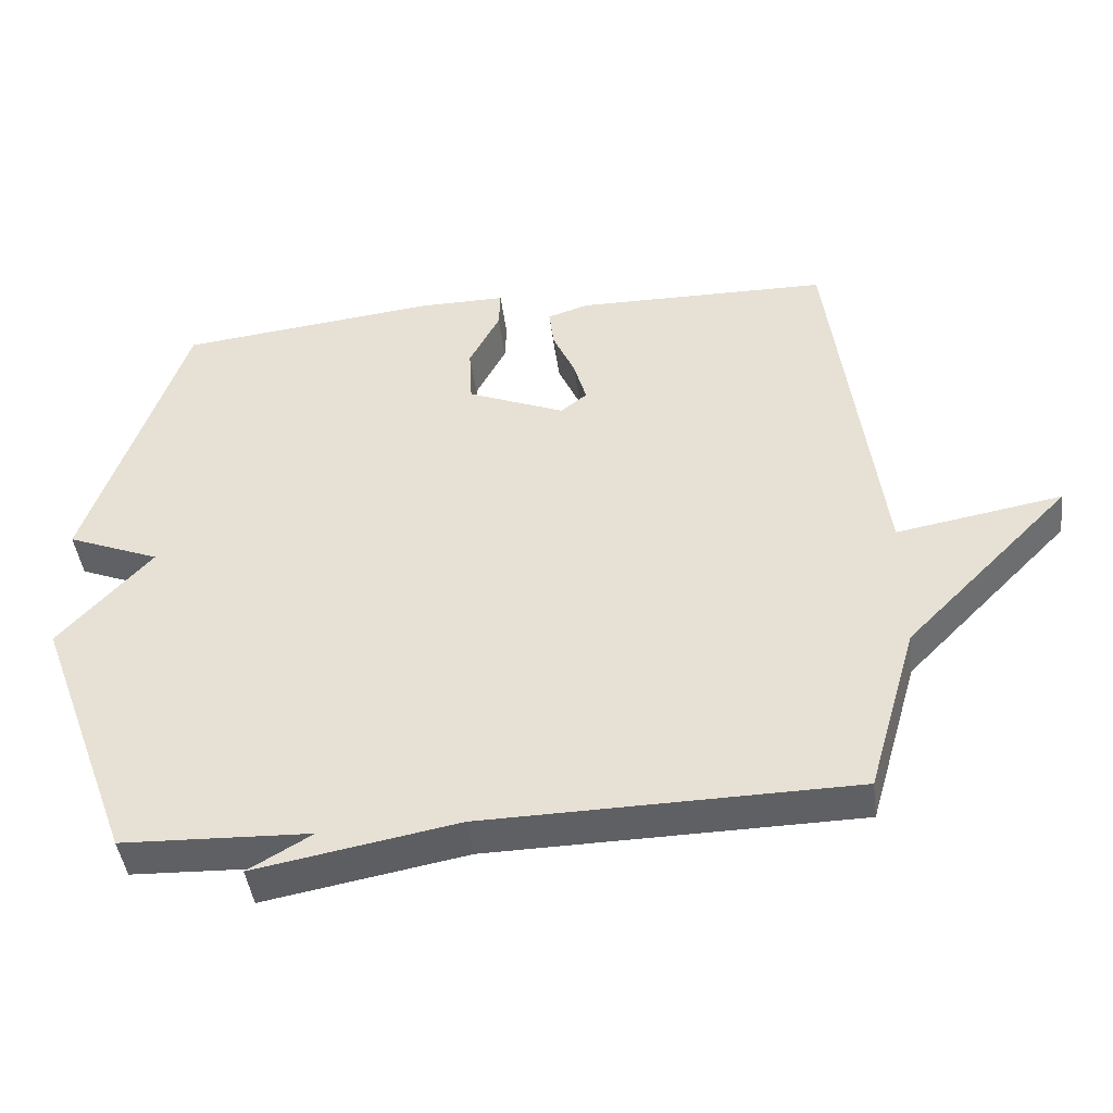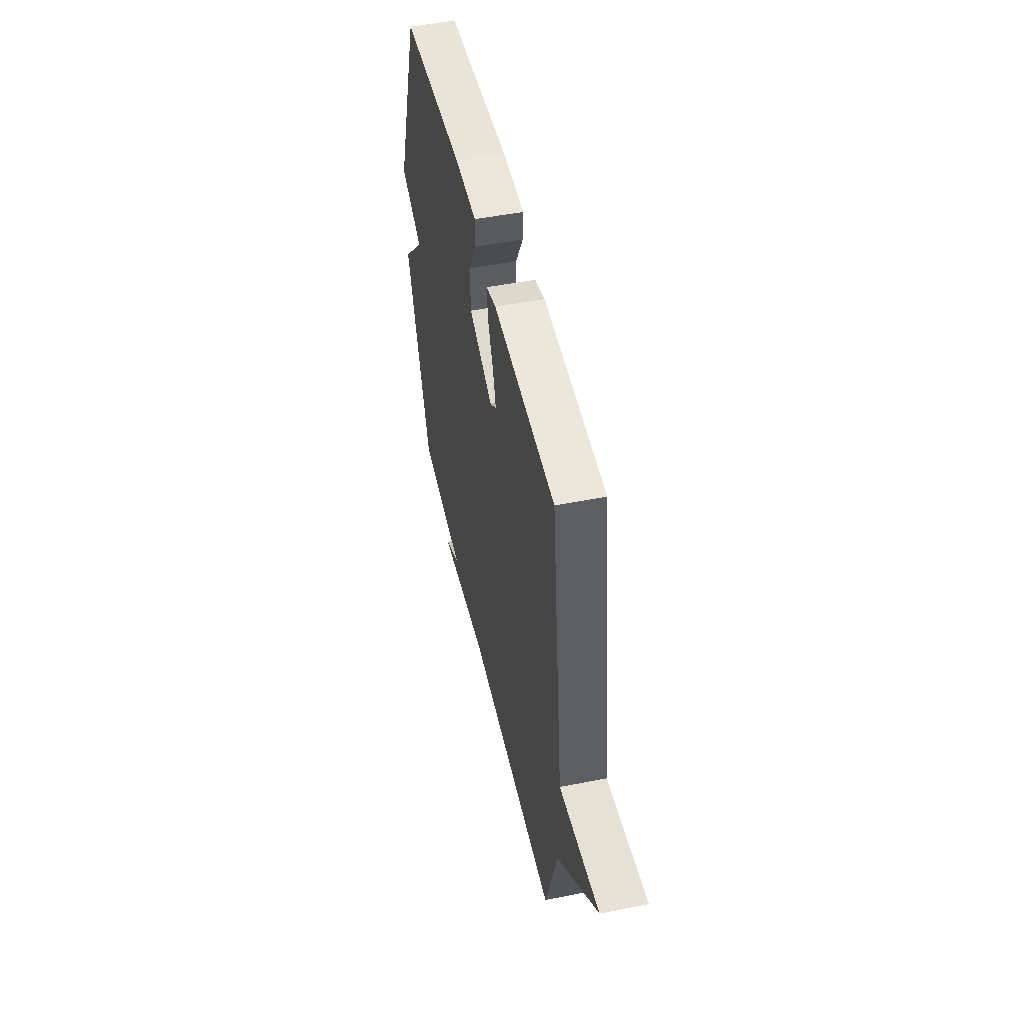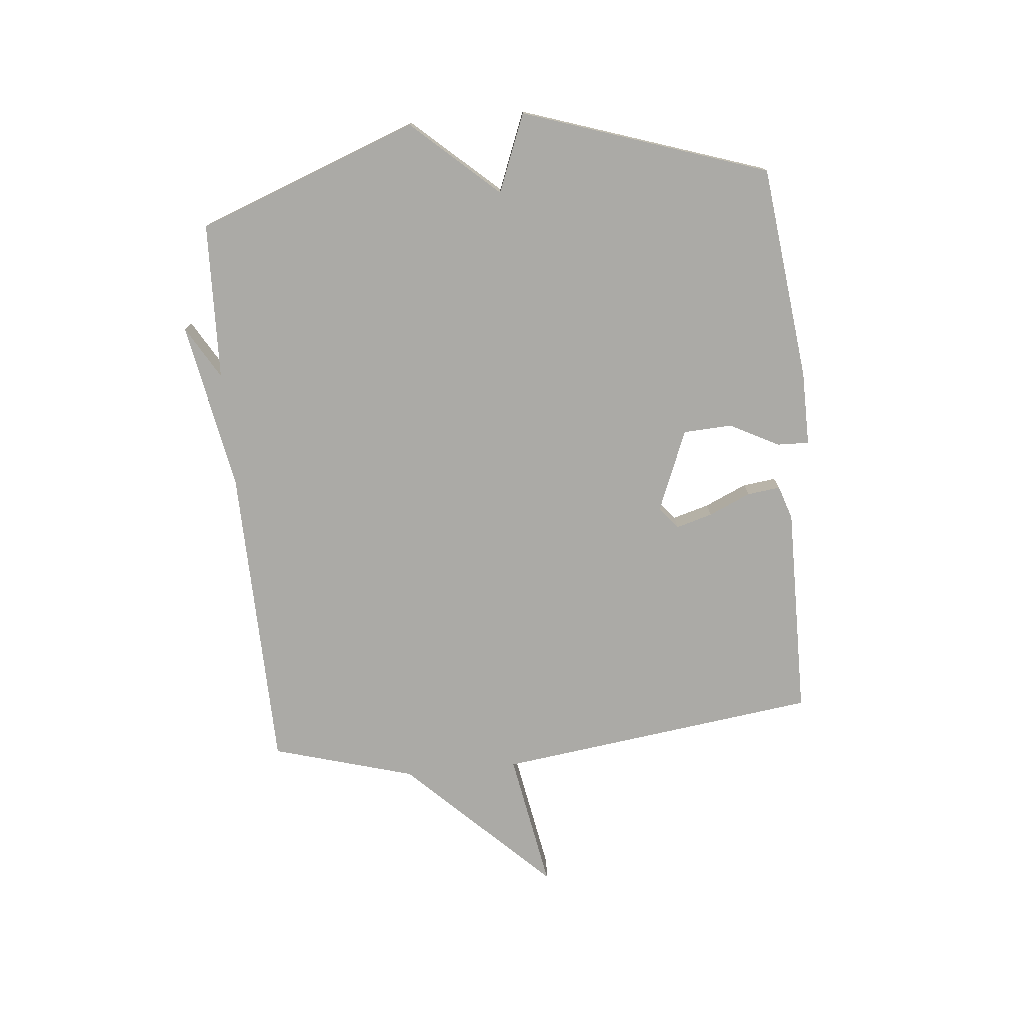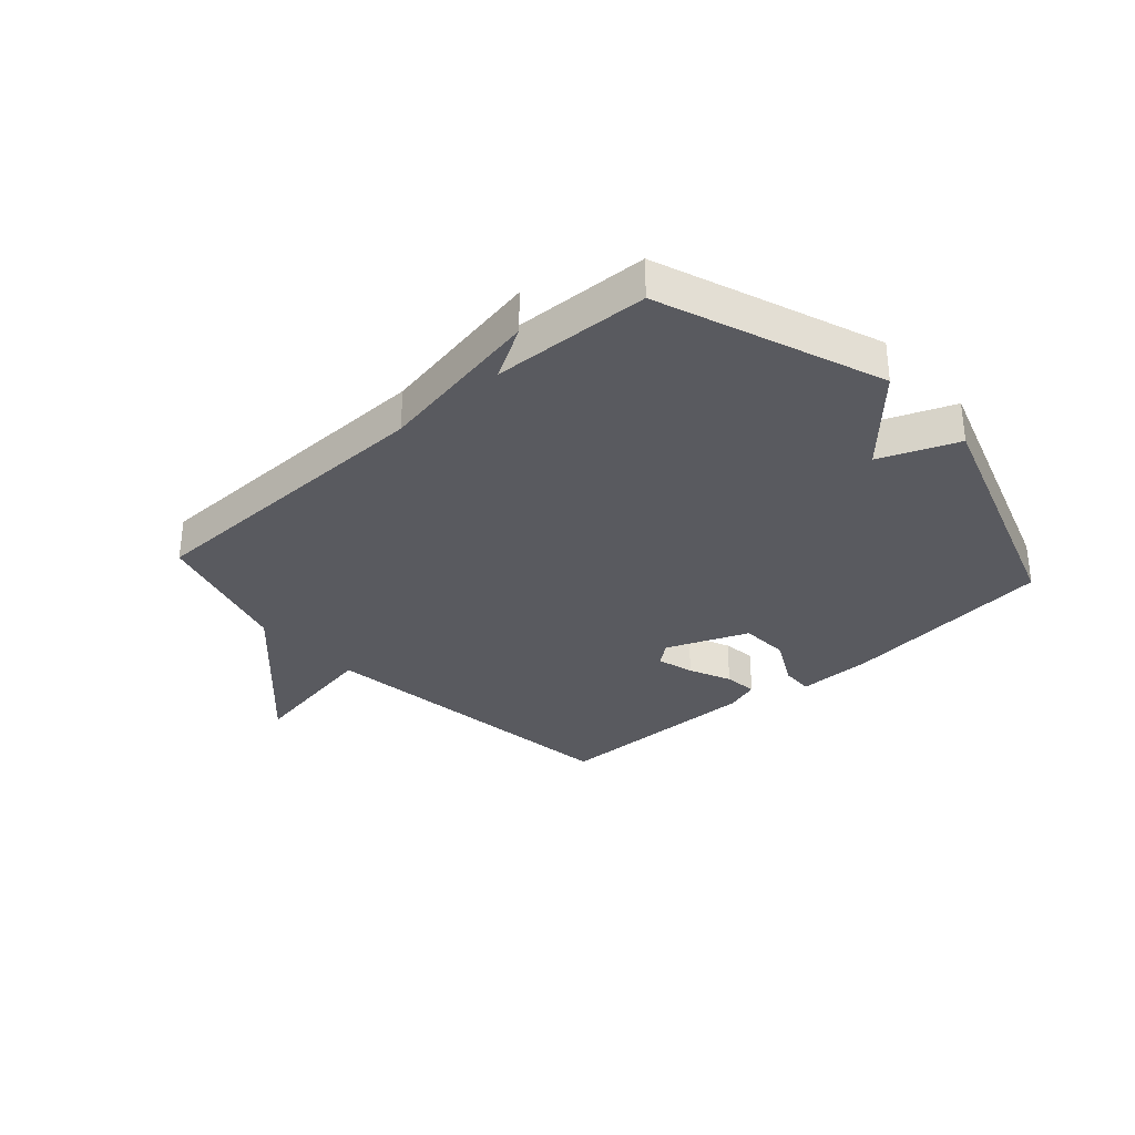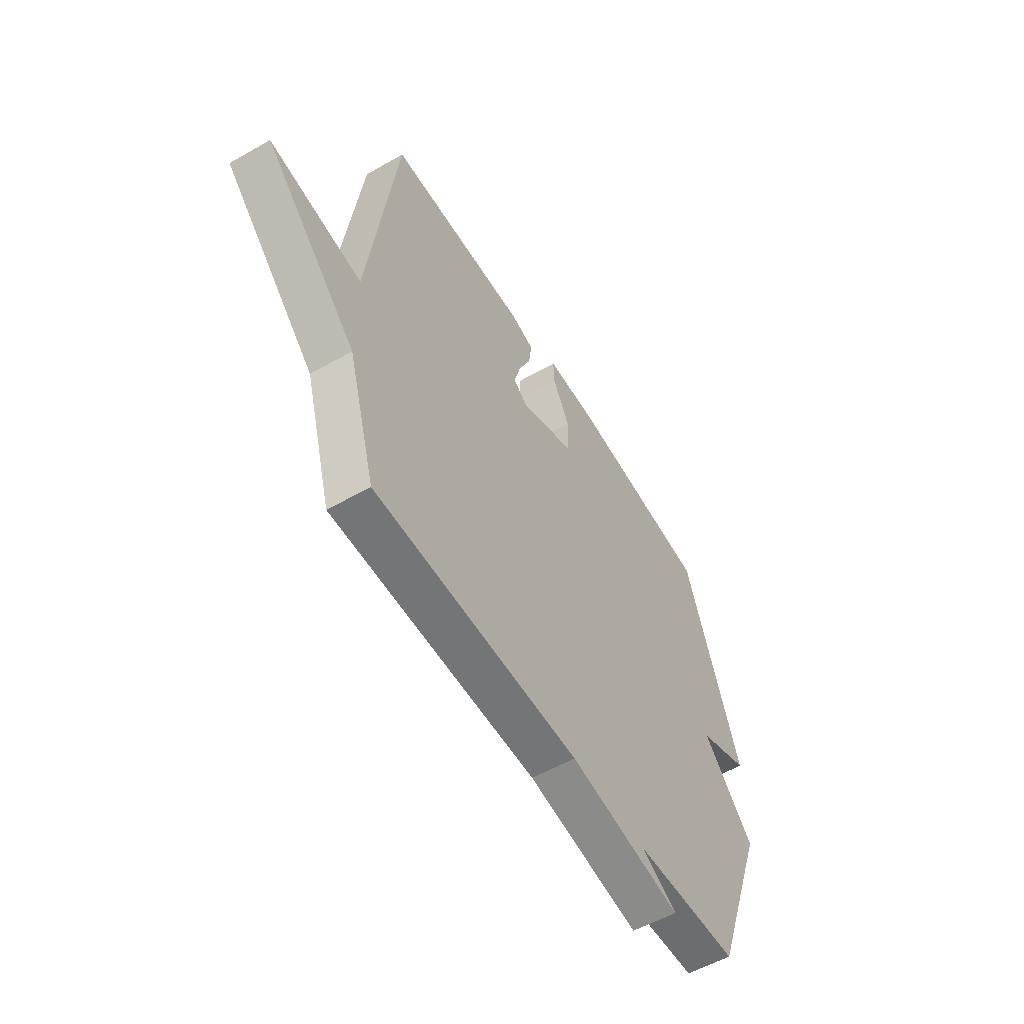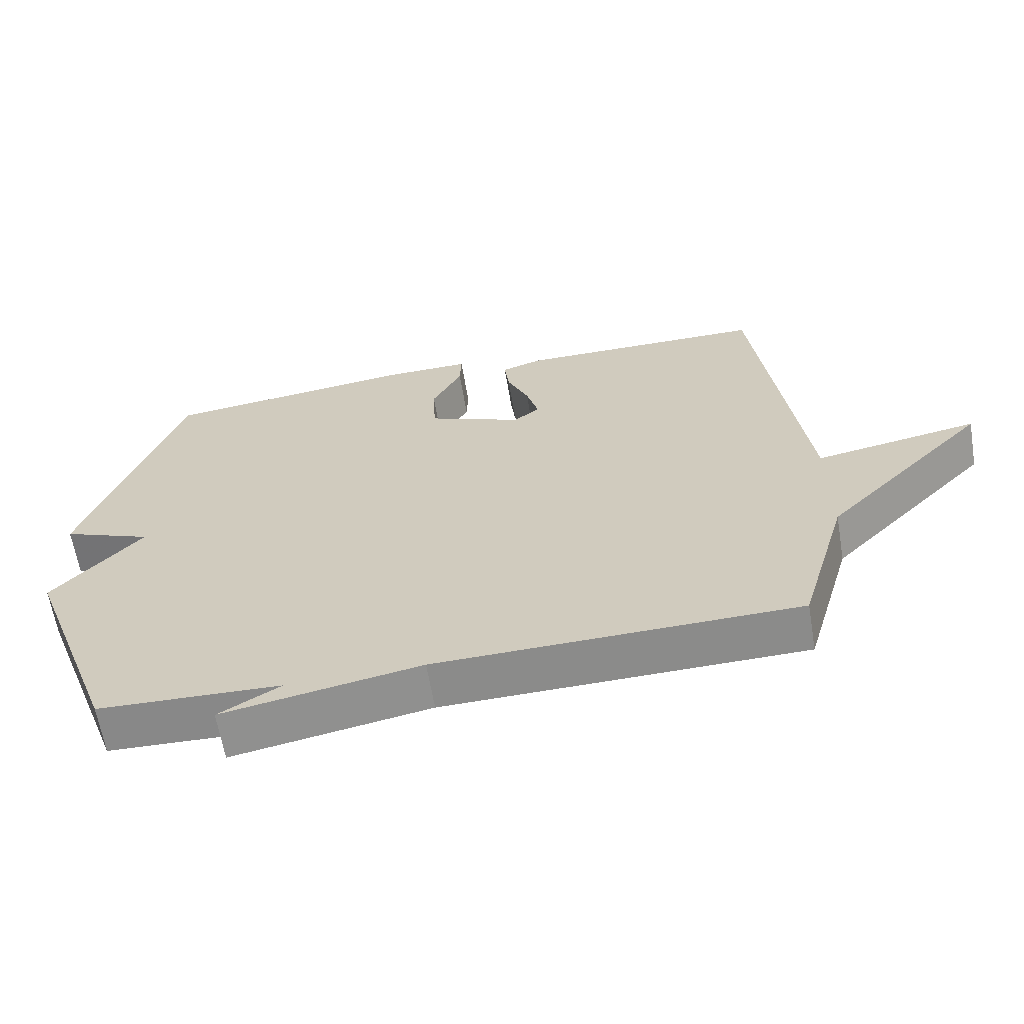
<metadata>
{"format":"obj","ext":"obj","renderer":"f3d","projection":"perspective","resolution":1024,"background":"white","views":[{"elev":-44.0,"azim":7.2,"up":"+Z"},{"elev":50.2,"azim":77.7,"up":"+Z"},{"elev":-75.8,"azim":-84.4,"up":"+Y"},{"elev":-31.9,"azim":-138.1,"up":"+Y"},{"elev":-55.6,"azim":120.9,"up":"+Z"},{"elev":-63.4,"azim":9.5,"up":"+Z"}]}
</metadata>
<code>
v -0.5 0.07 0.5
v -0.13 0.07 0.542
v -0.002 0.07 0.543
v -0.004 0.07 0.488
v -0.048 0.07 0.404
v -0.044 0.07 0.32
v 0.096 0.07 0.263
v 0.134 0.07 0.293
v 0.116 0.07 0.356
v 0.084 0.07 0.428
v 0.077 0.07 0.485
v 0.136 0.07 0.504
v 0.5 0.07 0.5
v 0.571 0.07 -0.055
v 0.809 0.07 -0.013
v 0.571 0.07 -0.255
v 0.5 0.07 -0.5
v -0.03 0.07 -0.51
v -0.321 0.07 -0.563
v -0.23 0.07 -0.51
v -0.5 0.07 -0.5
v -0.641 0.07 -0.12
v -0.508 0.07 0.027
v -0.641 0.07 0.08
v -0.5 0 0.5
v -0.13 0 0.542
v -0.002 0 0.543
v -0.004 0 0.488
v -0.048 0 0.404
v -0.044 0 0.32
v 0.096 0 0.263
v 0.134 0 0.293
v 0.116 0 0.356
v 0.084 0 0.428
v 0.077 0 0.485
v 0.136 0 0.504
v 0.5 0 0.5
v 0.571 0 -0.055
v 0.809 0 -0.013
v 0.571 0 -0.255
v 0.5 0 -0.5
v -0.03 0 -0.51
v -0.321 0 -0.563
v -0.23 0 -0.51
v -0.5 0 -0.5
v -0.641 0 -0.12
v -0.508 0 0.027
v -0.641 0 0.08
f 3 4 5
f 2 3 5
f 1 2 5
f 24 1 5
f 23 24 5
f 23 5 6
f 22 23 6
f 21 22 6
f 20 21 6
f 18 19 20
f 20 6 7
f 18 20 7
f 17 18 7
f 16 17 7
f 14 15 16
f 13 14 16
f 12 13 16
f 11 12 16
f 10 11 16
f 9 10 16
f 8 9 16
f 7 8 16
f 29 28 27
f 29 27 26
f 29 26 25
f 29 25 48
f 29 48 47
f 30 29 47
f 30 47 46
f 30 46 45
f 30 45 44
f 44 43 42
f 31 30 44
f 31 44 42
f 31 42 41
f 31 41 40
f 40 39 38
f 40 38 37
f 40 37 36
f 40 36 35
f 40 35 34
f 40 34 33
f 40 33 32
f 40 32 31
f 1 25 26 2
f 2 26 27 3
f 3 27 28 4
f 4 28 29 5
f 5 29 30 6
f 6 30 31 7
f 7 31 32 8
f 8 32 33 9
f 9 33 34 10
f 10 34 35 11
f 11 35 36 12
f 12 36 37 13
f 13 37 38 14
f 14 38 39 15
f 15 39 40 16
f 16 40 41 17
f 17 41 42 18
f 18 42 43 19
f 19 43 44 20
f 20 44 45 21
f 21 45 46 22
f 22 46 47 23
f 23 47 48 24
f 24 48 25 1

</code>
